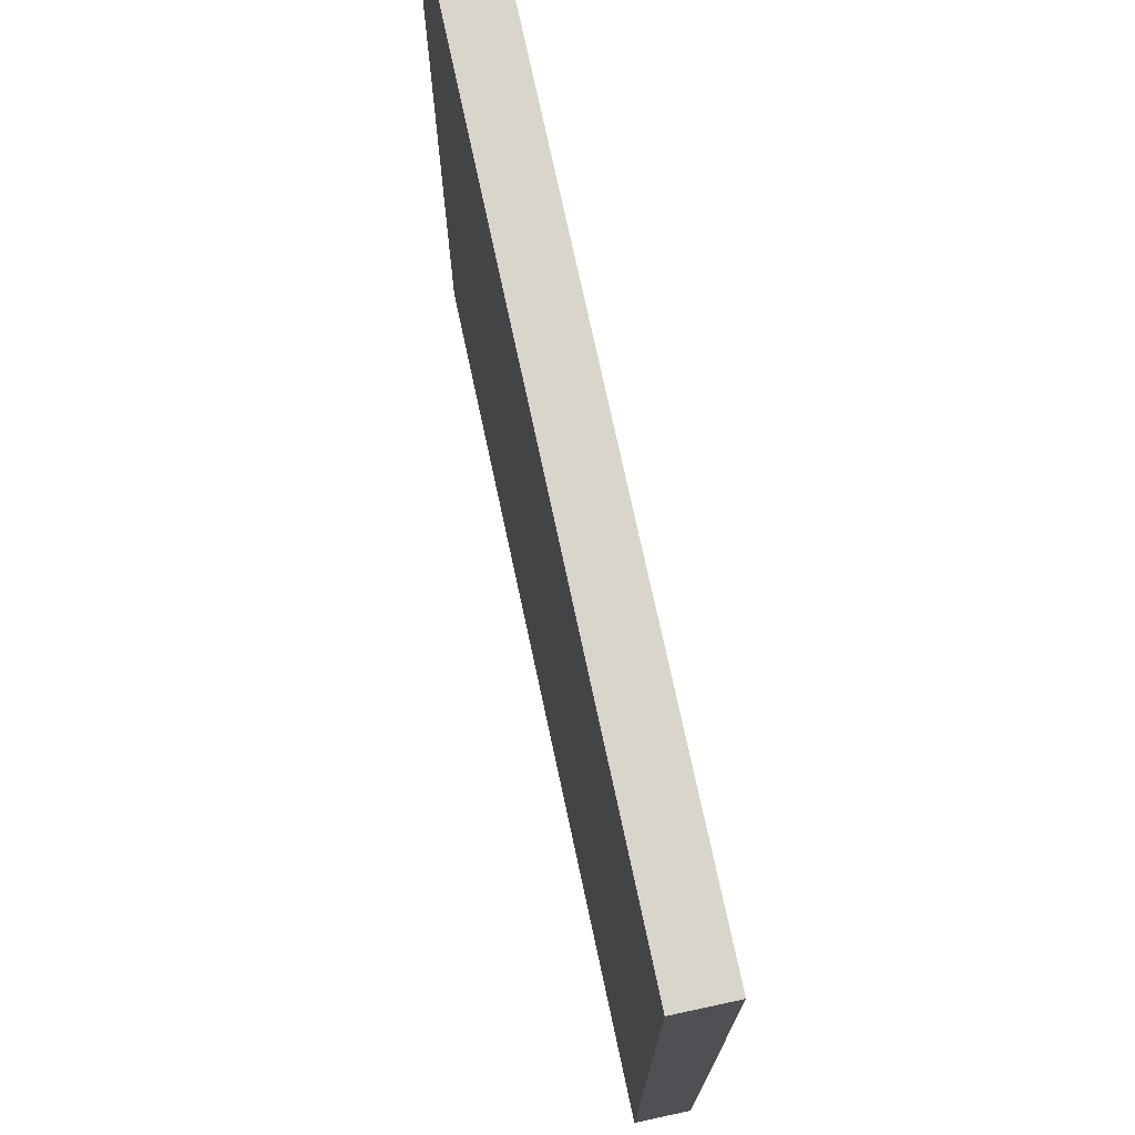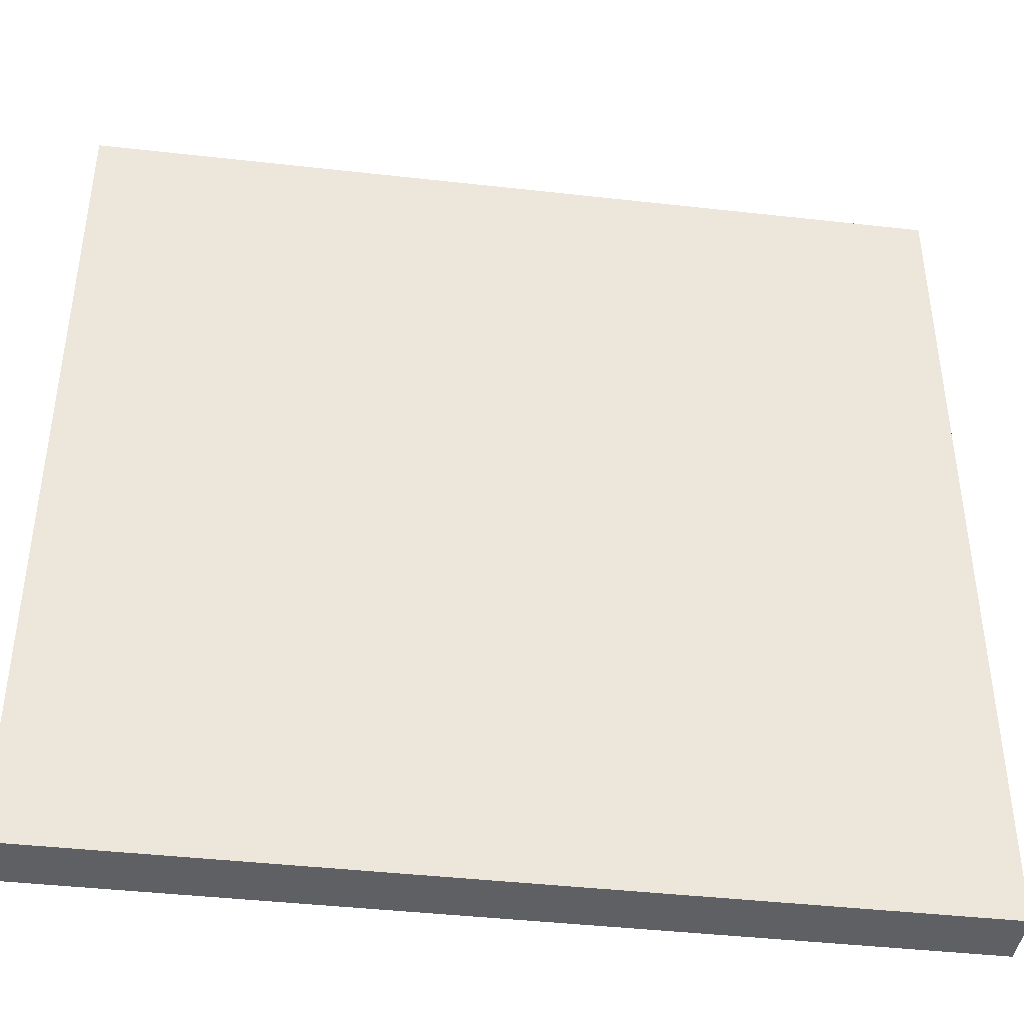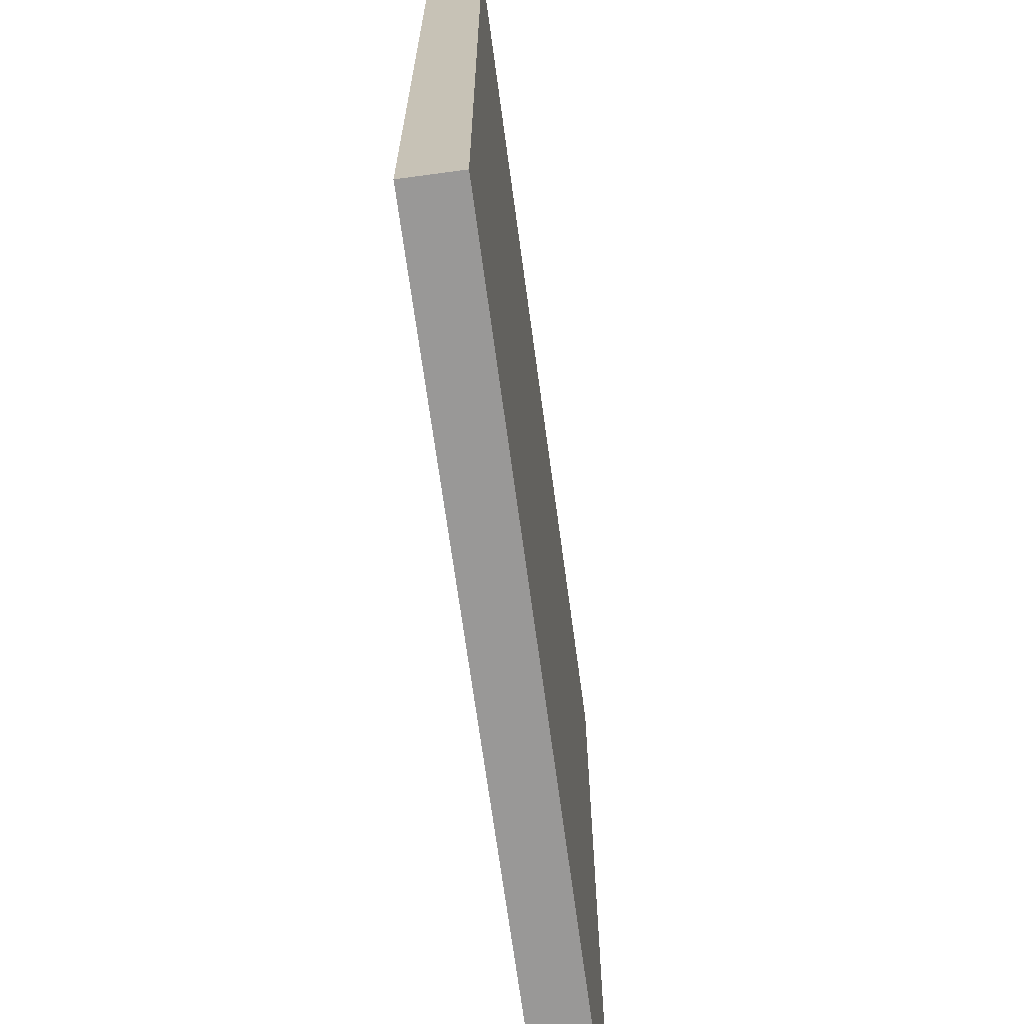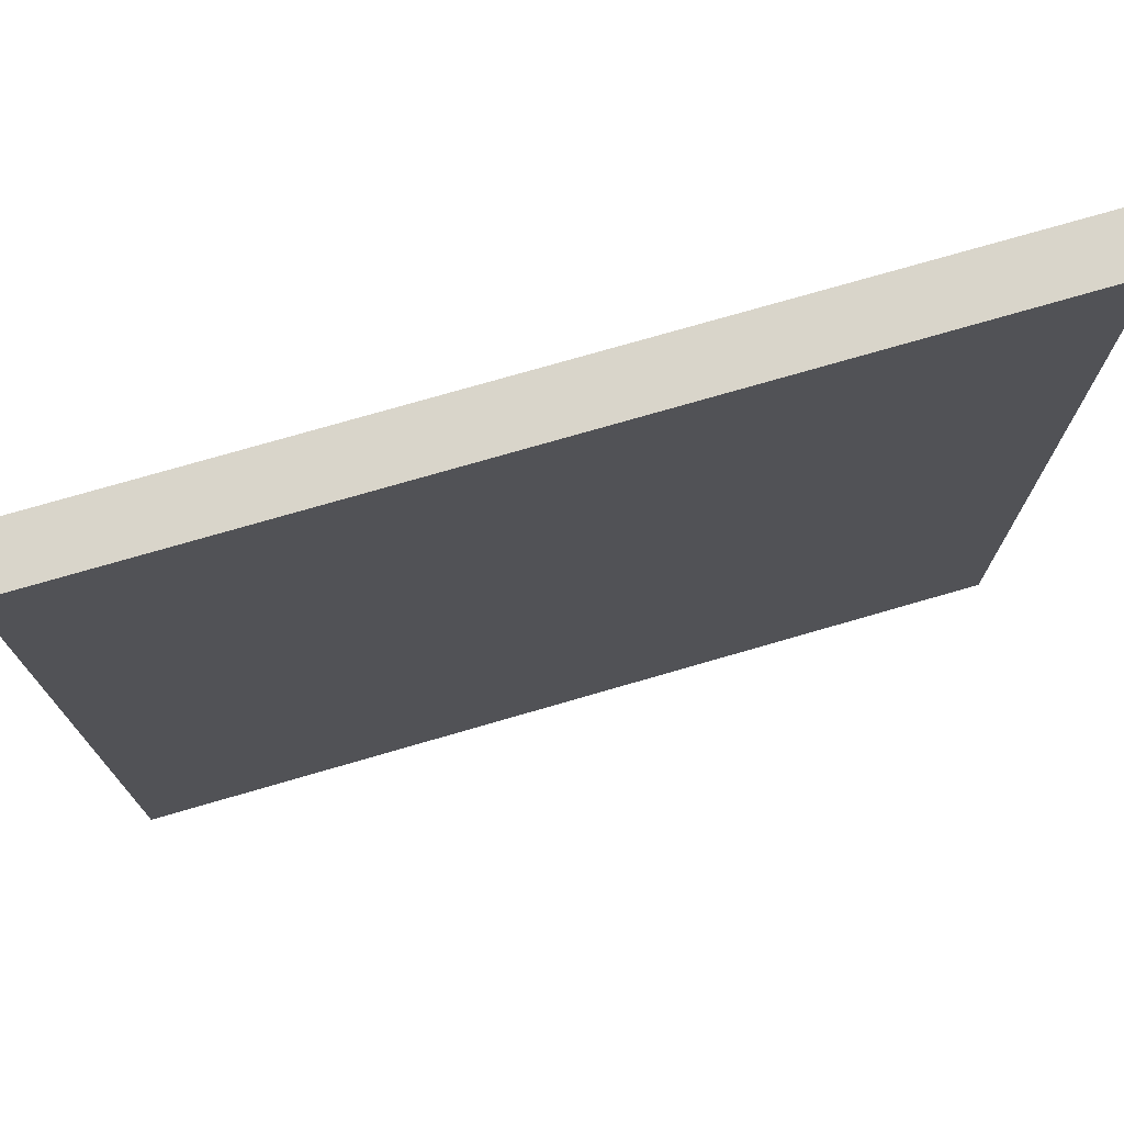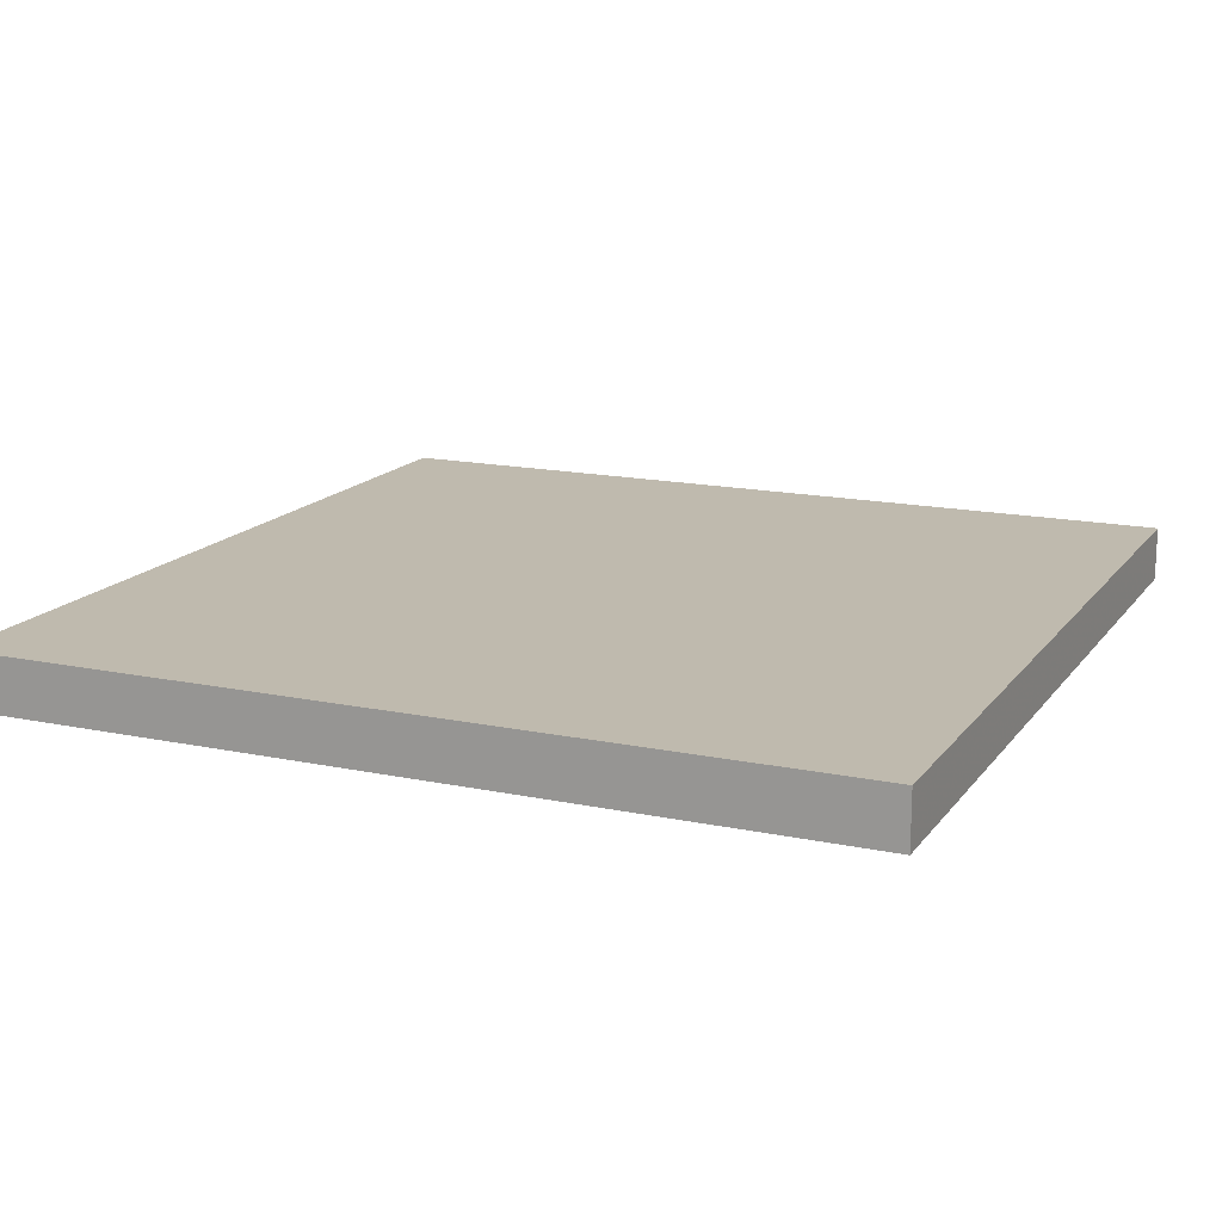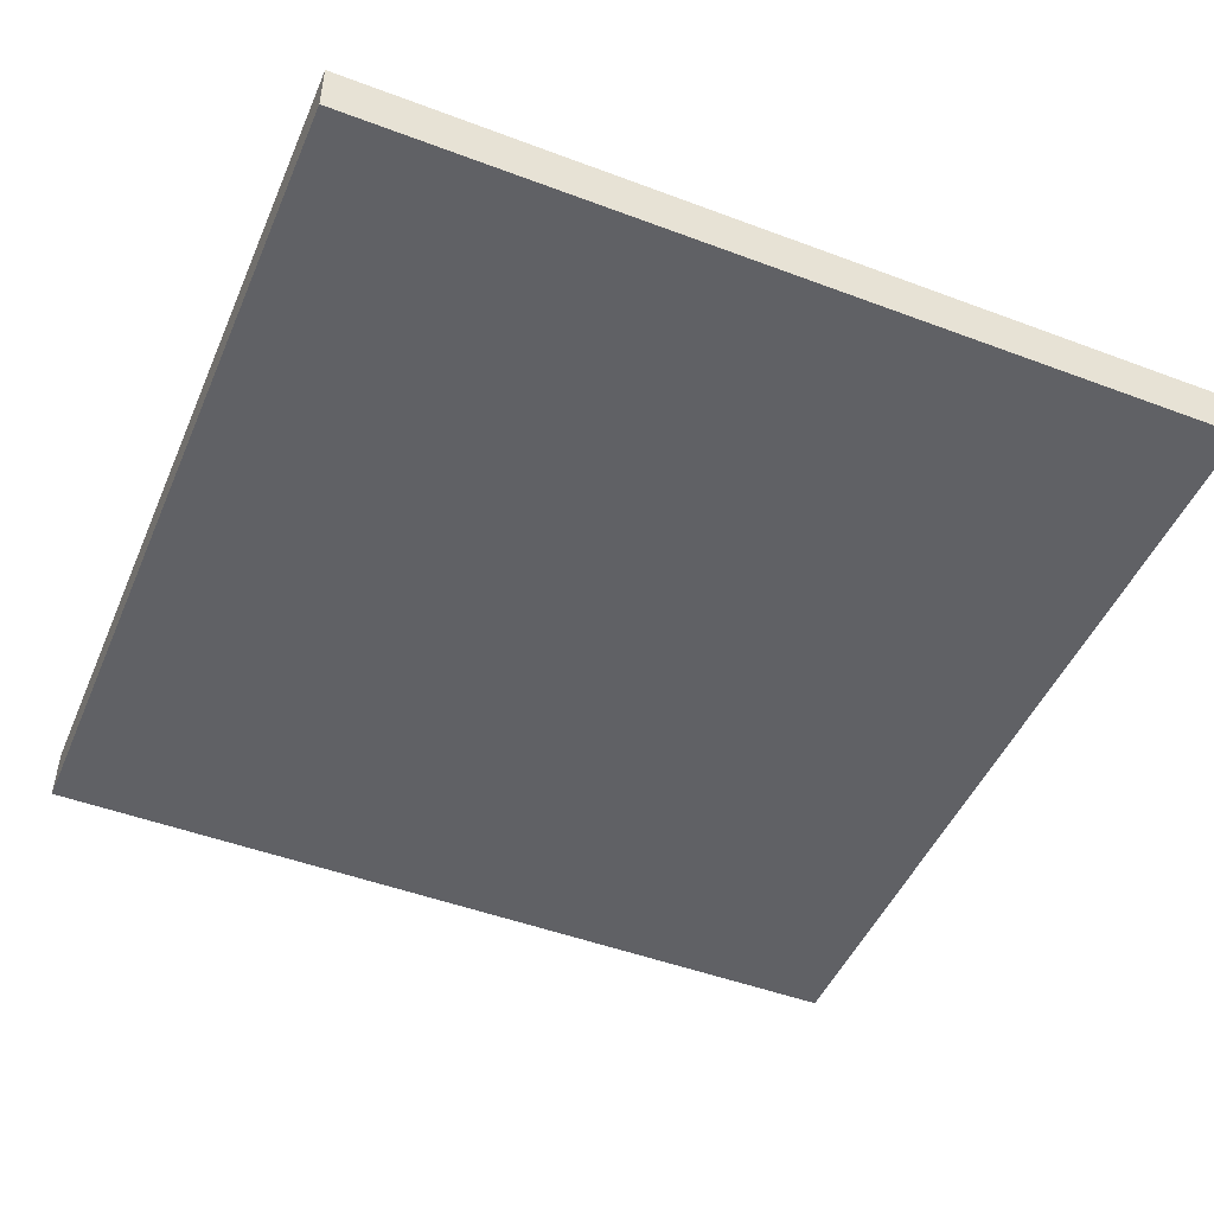
<metadata>
{"format":"obj","ext":"obj","renderer":"f3d","projection":"perspective","resolution":1024,"background":"white","views":[{"elev":74.2,"azim":-102.1,"up":"+Z"},{"elev":-42.2,"azim":-7.7,"up":"+Z"},{"elev":-68.7,"azim":-82.3,"up":"+Z"},{"elev":74.7,"azim":163.8,"up":"+Z"},{"elev":15.7,"azim":-66.2,"up":"+Y"},{"elev":-48.2,"azim":-22.8,"up":"+Y"}]}
</metadata>
<code>
v 1 0 0
v 1 0 1
v 1 0.06333 0
v 1 0.06333 1
v 0 0 0
v 0 0 1
v 0 0.06333 0
v 0 0.06333 1
g open
f 3 2 1
f 2 3 4
f 1 6 5
f 6 1 2
f 8 3 7
f 3 8 4
f 3 5 7
f 5 3 1
f 2 8 6
f 8 2 4
f 8 5 6
f 5 8 7

</code>
